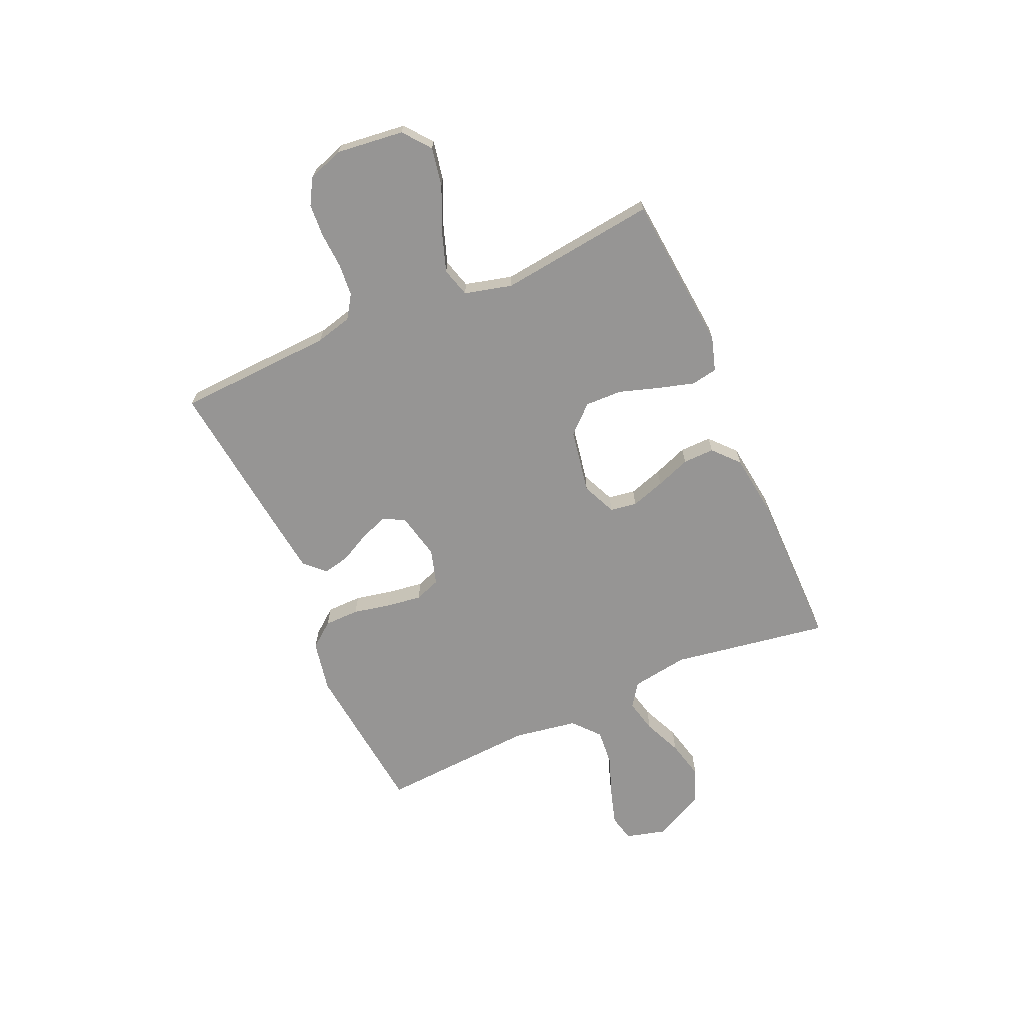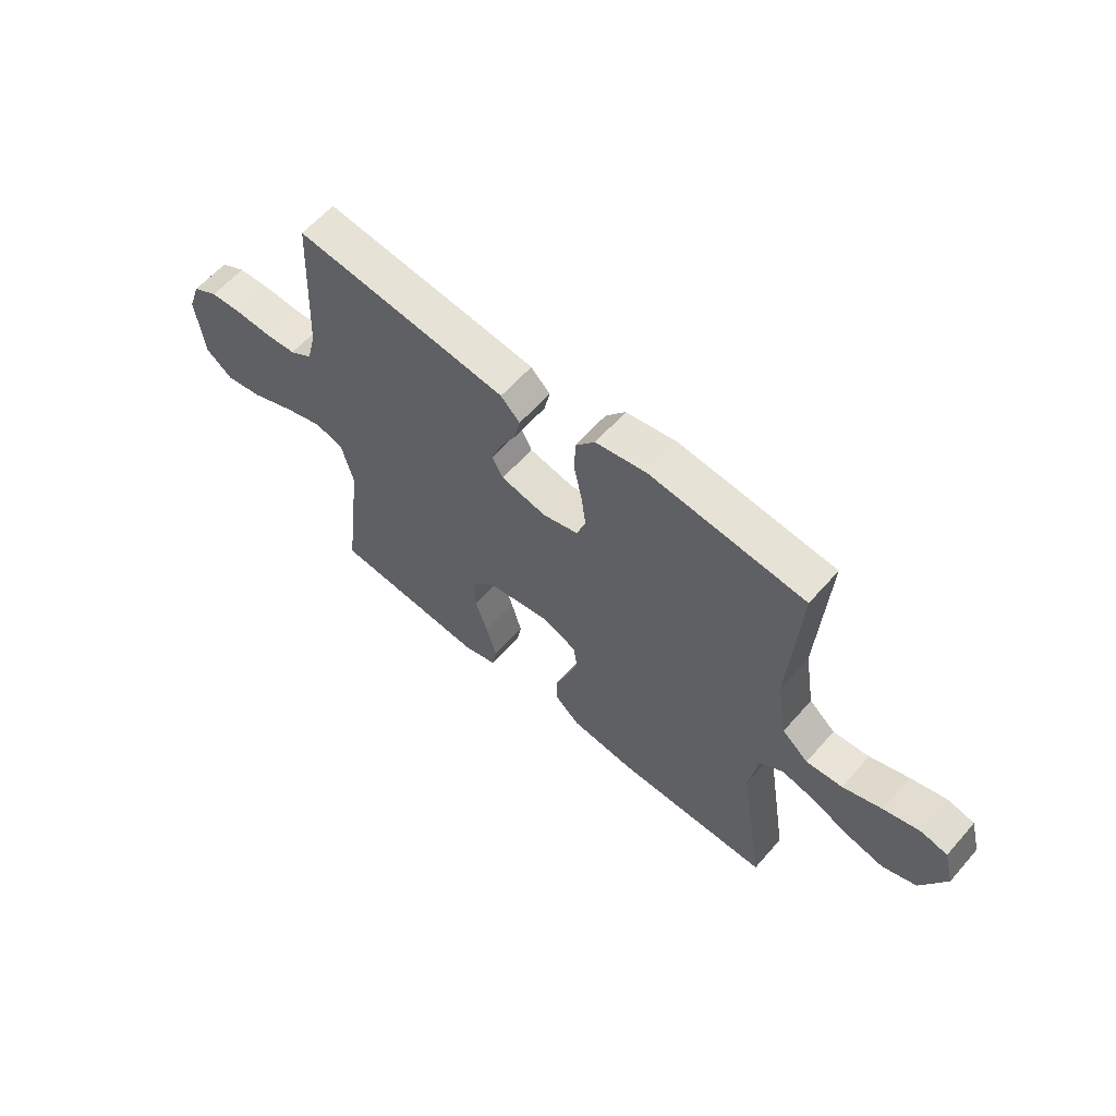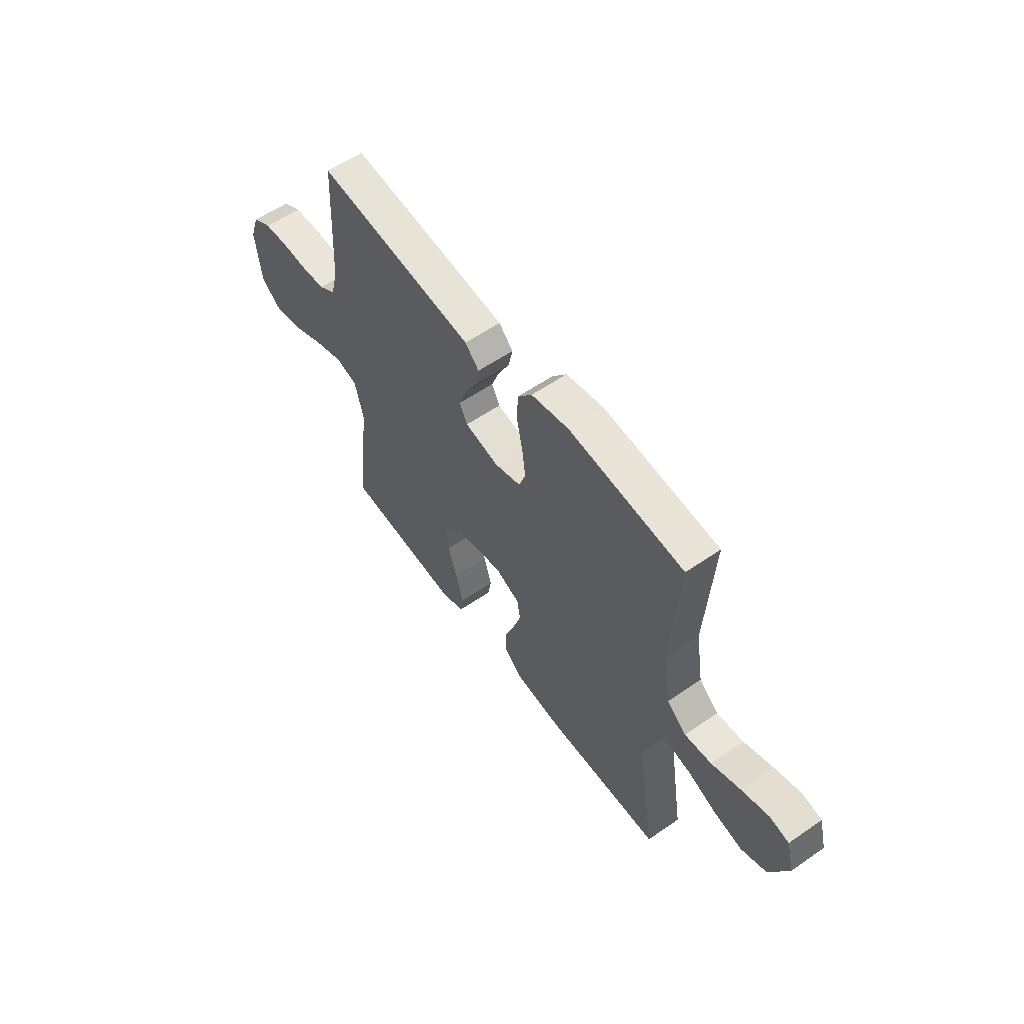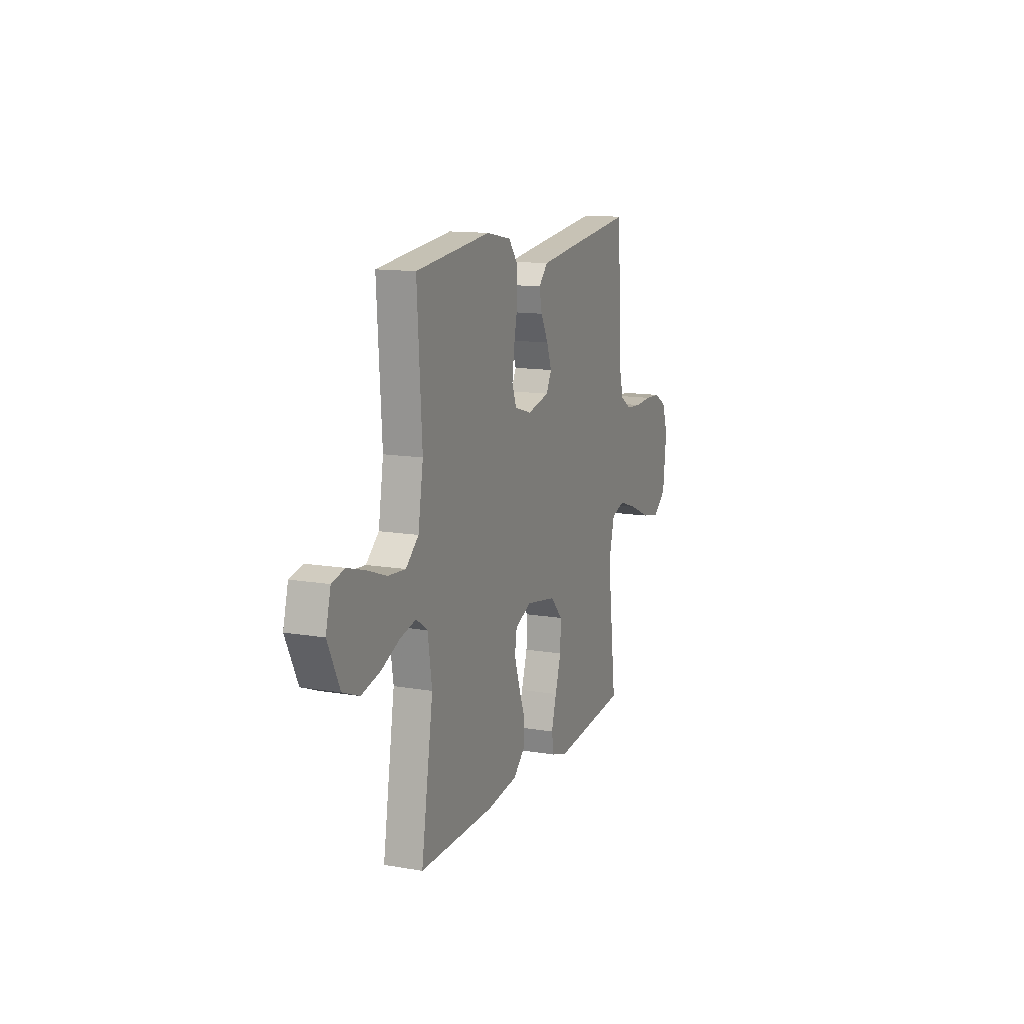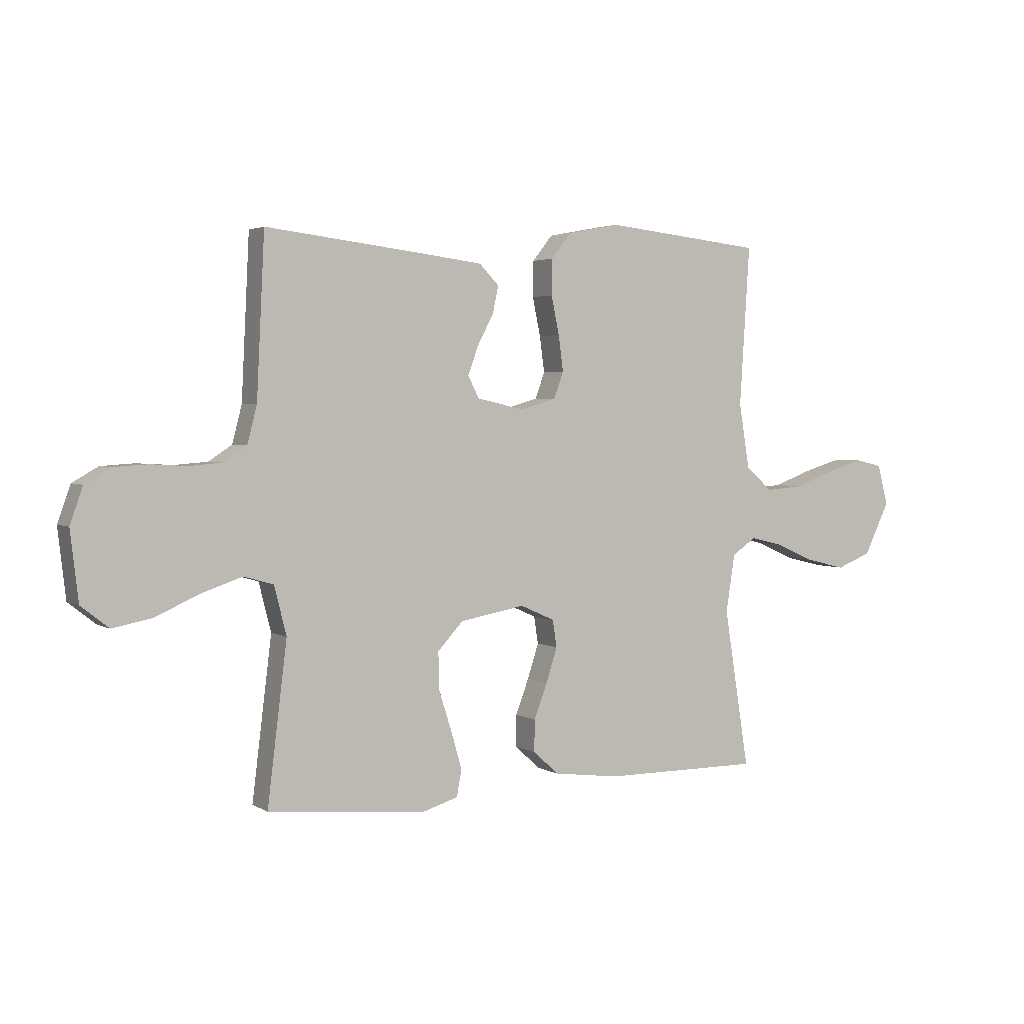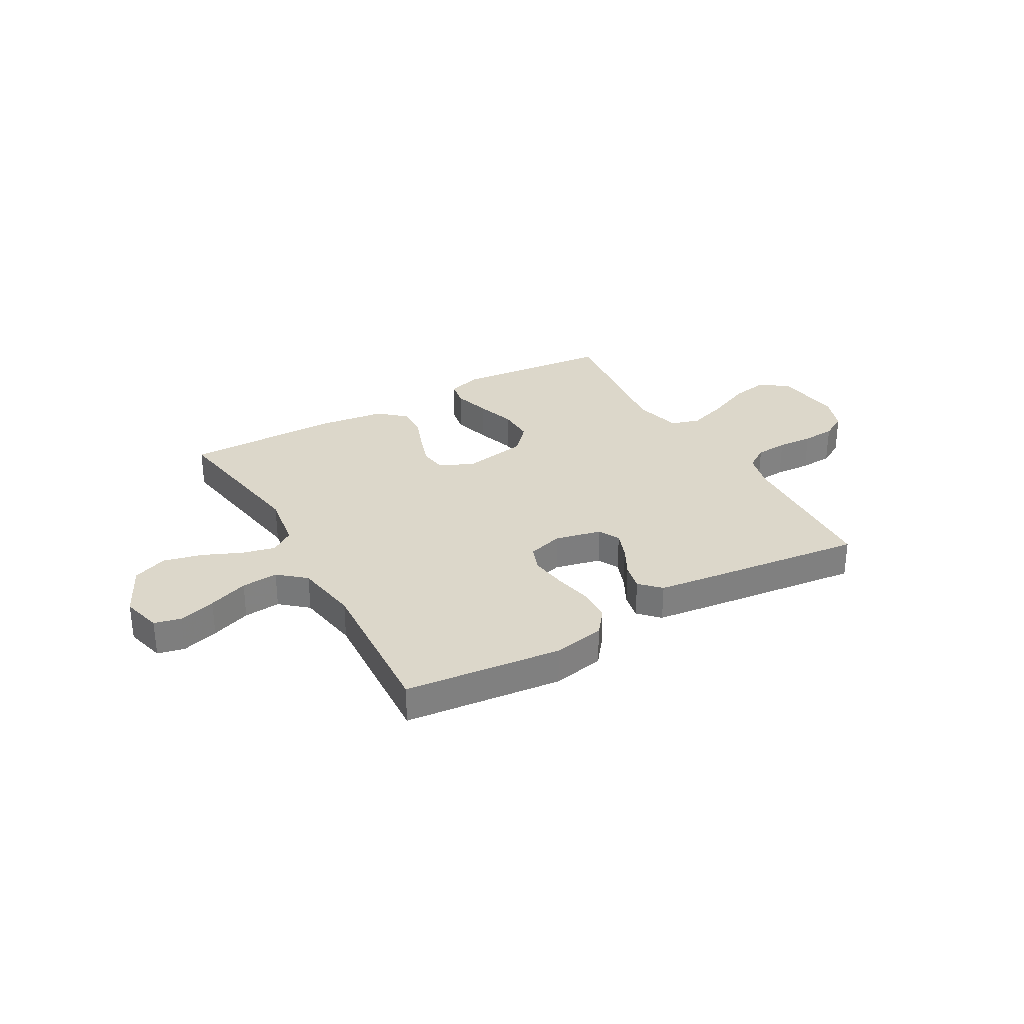
<metadata>
{"format":"obj","ext":"obj","renderer":"f3d","projection":"perspective","resolution":1024,"background":"white","views":[{"elev":-67.6,"azim":113.8,"up":"+Y"},{"elev":60.5,"azim":-139.0,"up":"+Z"},{"elev":57.4,"azim":-125.7,"up":"+Z"},{"elev":13.2,"azim":-68.7,"up":"+Z"},{"elev":2.9,"azim":151.2,"up":"+Z"},{"elev":30.7,"azim":-29.6,"up":"+Y"}]}
</metadata>
<code>
v 0.5 0.07 -0.5
v 0.2 0.07 -0.528
v 0.134 0.07 -0.508
v 0.125 0.07 -0.458
v 0.145 0.07 -0.388
v 0.169 0.07 -0.313
v 0.171 0.07 -0.242
v 0.123 0.07 -0.19
v 0 0.07 -0.168
v -0.065 0.07 -0.197
v -0.073 0.07 -0.248
v -0.052 0.07 -0.313
v -0.027 0.07 -0.379
v -0.026 0.07 -0.439
v -0.075 0.07 -0.483
v -0.2 0.07 -0.499
v -0.5 0.07 -0.5
v -0.452 0.07 -0.2
v -0.469 0.07 -0.091
v -0.514 0.07 -0.06
v -0.578 0.07 -0.075
v -0.651 0.07 -0.107
v -0.726 0.07 -0.125
v -0.792 0.07 -0.099
v -0.84 0.07 0
v -0.82 0.07 0.076
v -0.769 0.07 0.088
v -0.698 0.07 0.067
v -0.622 0.07 0.039
v -0.552 0.07 0.033
v -0.501 0.07 0.077
v -0.481 0.07 0.2
v -0.5 0.07 0.5
v -0.2 0.07 0.532
v -0.101 0.07 0.513
v -0.063 0.07 0.465
v -0.062 0.07 0.398
v -0.077 0.07 0.326
v -0.086 0.07 0.259
v -0.068 0.07 0.21
v 0 0.07 0.19
v 0.089 0.07 0.21
v 0.11 0.07 0.251
v 0.09 0.07 0.305
v 0.06 0.07 0.362
v 0.049 0.07 0.413
v 0.086 0.07 0.451
v 0.2 0.07 0.465
v 0.5 0.07 0.5
v 0.515 0.07 0.2
v 0.533 0.07 0.13
v 0.577 0.07 0.101
v 0.639 0.07 0.096
v 0.707 0.07 0.1
v 0.77 0.07 0.096
v 0.819 0.07 0.068
v 0.843 0.07 0
v 0.828 0.07 -0.129
v 0.776 0.07 -0.17
v 0.702 0.07 -0.156
v 0.619 0.07 -0.119
v 0.542 0.07 -0.093
v 0.486 0.07 -0.109
v 0.463 0.07 -0.2
v 0.5 0 -0.5
v 0.2 0 -0.528
v 0.134 0 -0.508
v 0.125 0 -0.458
v 0.145 0 -0.388
v 0.169 0 -0.313
v 0.171 0 -0.242
v 0.123 0 -0.19
v 0 0 -0.168
v -0.065 0 -0.197
v -0.073 0 -0.248
v -0.052 0 -0.313
v -0.027 0 -0.379
v -0.026 0 -0.439
v -0.075 0 -0.483
v -0.2 0 -0.499
v -0.5 0 -0.5
v -0.452 0 -0.2
v -0.469 0 -0.091
v -0.514 0 -0.06
v -0.578 0 -0.075
v -0.651 0 -0.107
v -0.726 0 -0.125
v -0.792 0 -0.099
v -0.84 0 0
v -0.82 0 0.076
v -0.769 0 0.088
v -0.698 0 0.067
v -0.622 0 0.039
v -0.552 0 0.033
v -0.501 0 0.077
v -0.481 0 0.2
v -0.5 0 0.5
v -0.2 0 0.532
v -0.101 0 0.513
v -0.063 0 0.465
v -0.062 0 0.398
v -0.077 0 0.326
v -0.086 0 0.259
v -0.068 0 0.21
v 0 0 0.19
v 0.089 0 0.21
v 0.11 0 0.251
v 0.09 0 0.305
v 0.06 0 0.362
v 0.049 0 0.413
v 0.086 0 0.451
v 0.2 0 0.465
v 0.5 0 0.5
v 0.515 0 0.2
v 0.533 0 0.13
v 0.577 0 0.101
v 0.639 0 0.096
v 0.707 0 0.1
v 0.77 0 0.096
v 0.819 0 0.068
v 0.843 0 0
v 0.828 0 -0.129
v 0.776 0 -0.17
v 0.702 0 -0.156
v 0.619 0 -0.119
v 0.542 0 -0.093
v 0.486 0 -0.109
v 0.463 0 -0.2
f 58 59 60 61
f 58 61 62
f 57 58 62
f 56 57 62 63
f 53 54 55 56
f 52 53 56 63
f 47 48 49 50
f 47 50 51
f 44 45 46 47
f 43 44 47 51
f 42 43 51 52
f 35 36 37 38
f 35 38 39
f 32 33 34 35
f 31 32 35 39
f 30 31 39 40
f 26 27 28 29
f 24 25 26 29
f 24 29 30
f 21 22 23 24
f 20 21 24 30
f 19 20 30 40
f 15 16 17 18
f 12 13 14 15
f 11 12 15 18
f 10 11 18 19
f 3 4 5 6
f 1 2 3 6
f 64 1 6 7
f 63 64 7 8
f 41 42 52 63
f 41 63 8 9
f 19 40 41
f 9 10 19 41
f 125 124 123 122
f 126 125 122
f 126 122 121
f 127 126 121 120
f 120 119 118 117
f 127 120 117 116
f 114 113 112 111
f 115 114 111
f 111 110 109 108
f 115 111 108 107
f 116 115 107 106
f 102 101 100 99
f 103 102 99
f 99 98 97 96
f 103 99 96 95
f 104 103 95 94
f 93 92 91 90
f 93 90 89 88
f 94 93 88
f 88 87 86 85
f 94 88 85 84
f 104 94 84 83
f 82 81 80 79
f 79 78 77 76
f 82 79 76 75
f 83 82 75 74
f 70 69 68 67
f 70 67 66 65
f 71 70 65 128
f 72 71 128 127
f 127 116 106 105
f 73 72 127 105
f 105 104 83
f 105 83 74 73
f 1 65 66 2
f 2 66 67 3
f 3 67 68 4
f 4 68 69 5
f 5 69 70 6
f 6 70 71 7
f 7 71 72 8
f 8 72 73 9
f 9 73 74 10
f 10 74 75 11
f 11 75 76 12
f 12 76 77 13
f 13 77 78 14
f 14 78 79 15
f 15 79 80 16
f 16 80 81 17
f 17 81 82 18
f 18 82 83 19
f 19 83 84 20
f 20 84 85 21
f 21 85 86 22
f 22 86 87 23
f 23 87 88 24
f 24 88 89 25
f 25 89 90 26
f 26 90 91 27
f 27 91 92 28
f 28 92 93 29
f 29 93 94 30
f 30 94 95 31
f 31 95 96 32
f 32 96 97 33
f 33 97 98 34
f 34 98 99 35
f 35 99 100 36
f 36 100 101 37
f 37 101 102 38
f 38 102 103 39
f 39 103 104 40
f 40 104 105 41
f 41 105 106 42
f 42 106 107 43
f 43 107 108 44
f 44 108 109 45
f 45 109 110 46
f 46 110 111 47
f 47 111 112 48
f 48 112 113 49
f 49 113 114 50
f 50 114 115 51
f 51 115 116 52
f 52 116 117 53
f 53 117 118 54
f 54 118 119 55
f 55 119 120 56
f 56 120 121 57
f 57 121 122 58
f 58 122 123 59
f 59 123 124 60
f 60 124 125 61
f 61 125 126 62
f 62 126 127 63
f 63 127 128 64
f 64 128 65 1

</code>
